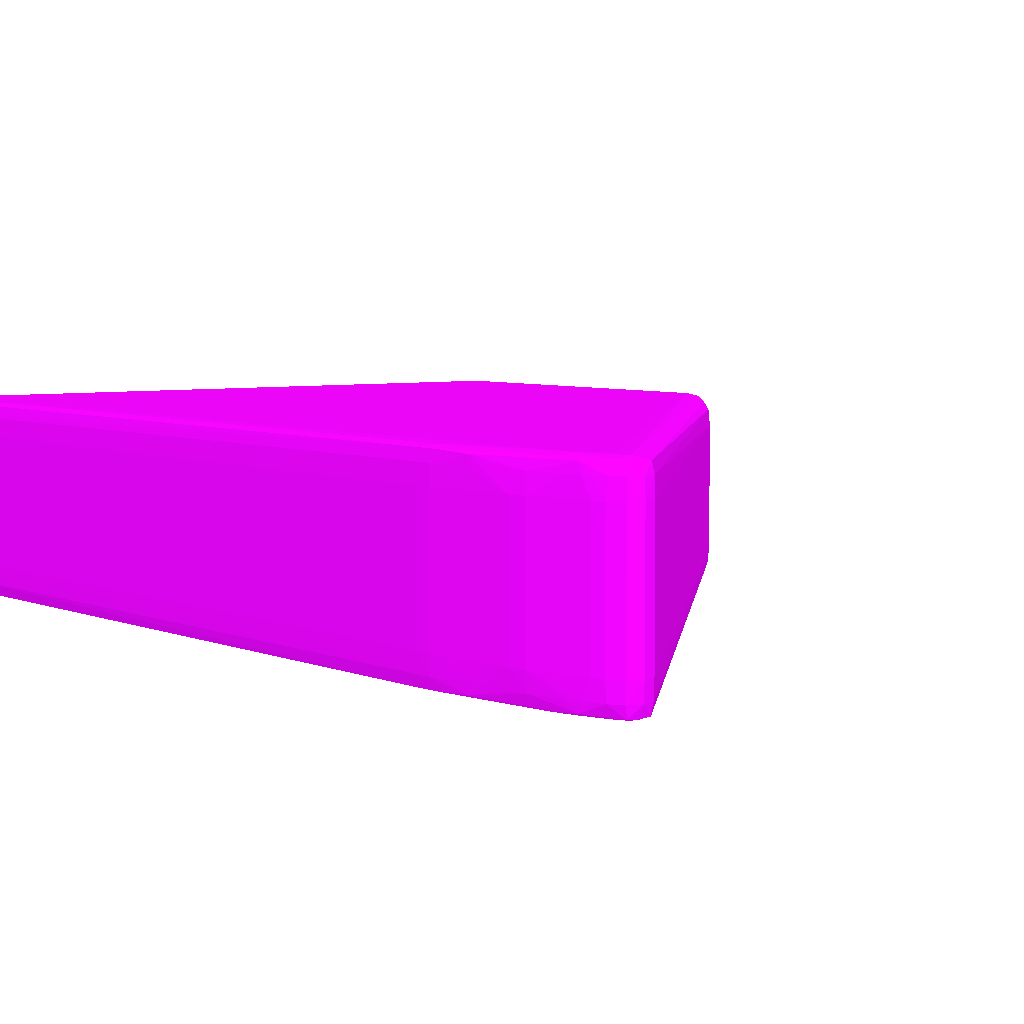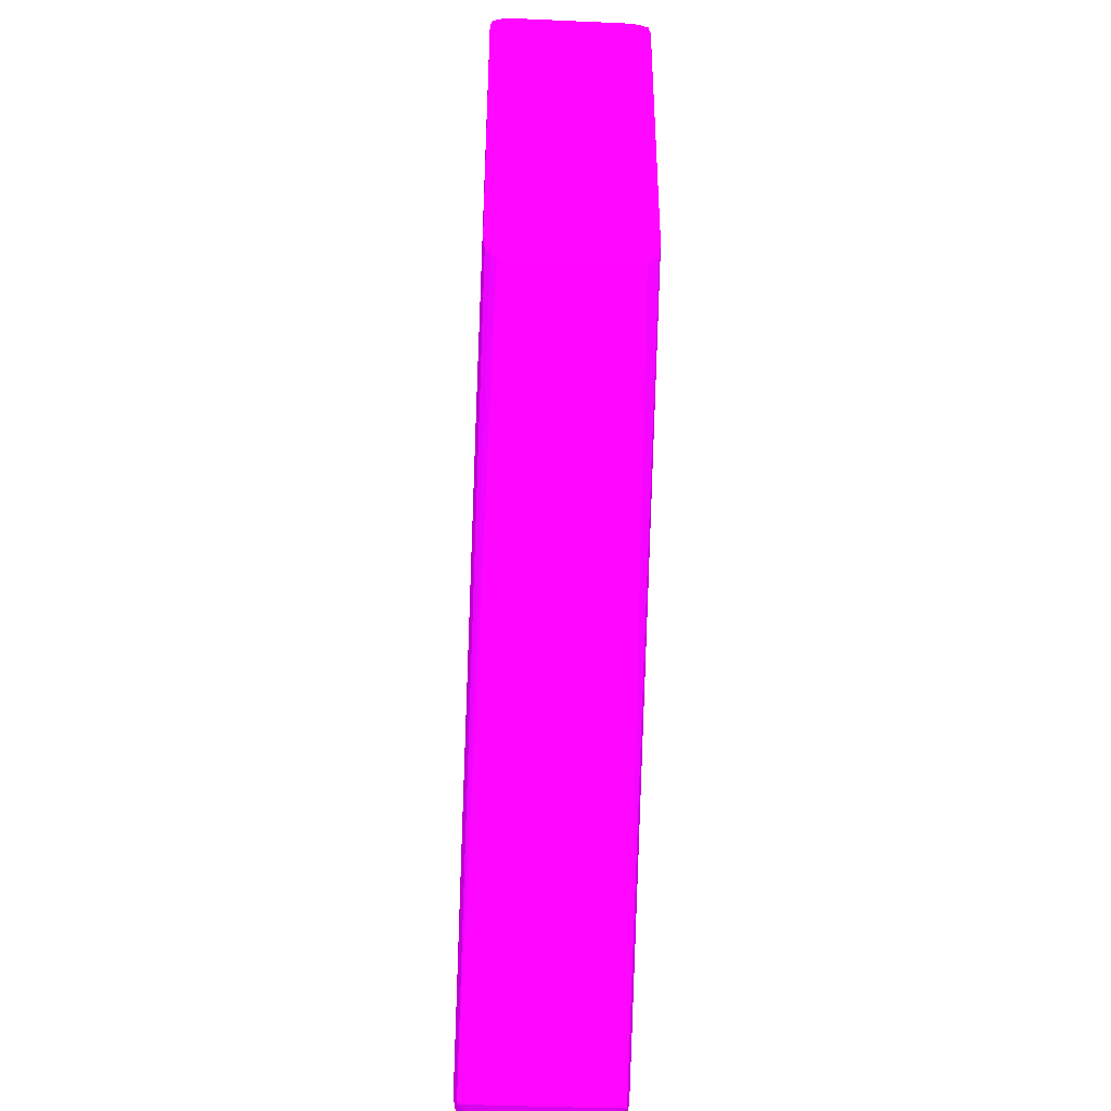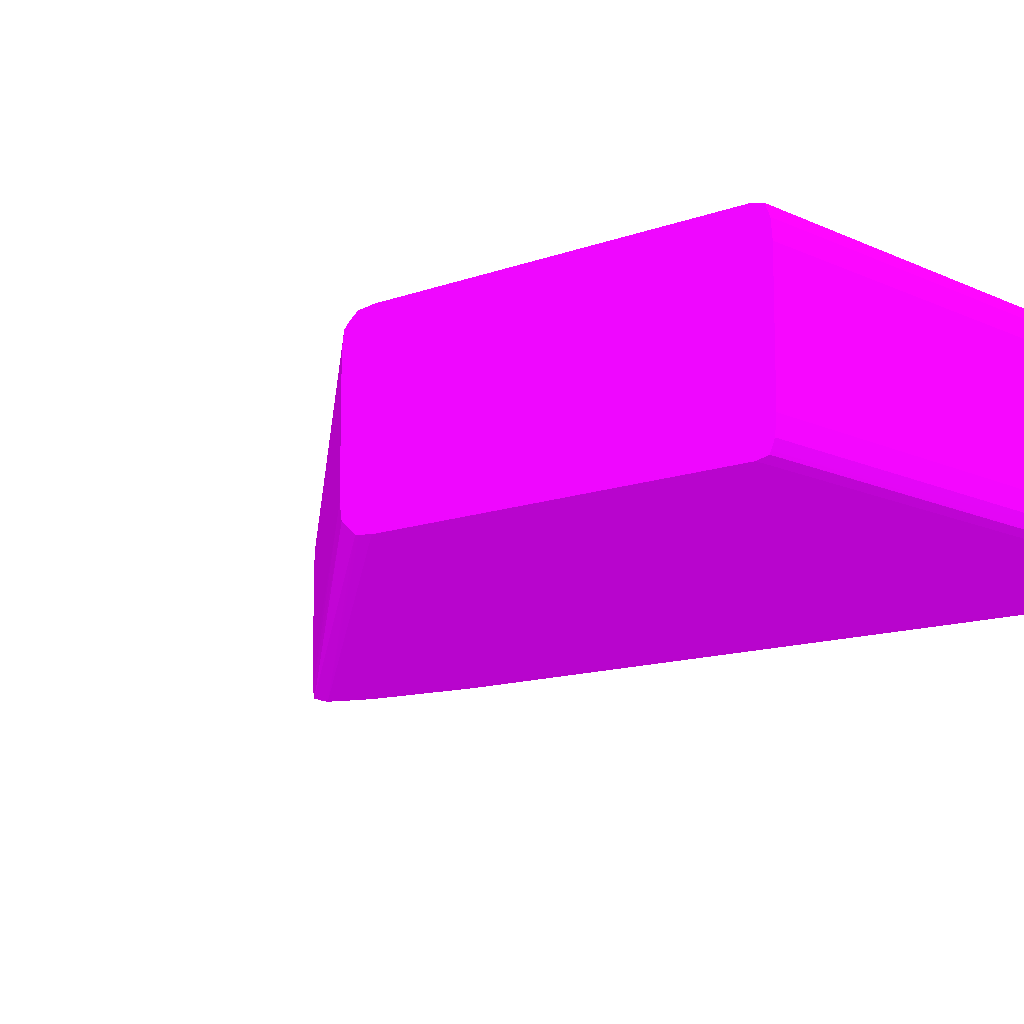
<metadata>
{"format":"obj","ext":"obj","renderer":"f3d","projection":"perspective","resolution":1024,"background":"white","views":[{"elev":5.2,"azim":143.7,"up":"+Y"},{"elev":-41.3,"azim":-93.0,"up":"+Z"},{"elev":-12.3,"azim":-48.4,"up":"+Y"}]}
</metadata>
<code>
v 0.0611 -0.00314 -0.3201 0.5647 0.01569 0.6157
v 0.06101 -0.001503 -0.3201 0.5647 0.01569 0.6157
v 0.06074 -0.001503 -0.319 0.5647 0.01569 0.6157
v 0.06078 -0.00314 -0.3189 0.5647 0.01569 0.6157
v 0.0611 -0.0146 -0.3201 0.5647 0.01569 0.6157
v 0.06107 -0.00314 -0.3299 0.5647 0.01569 0.6157
v 0.06085 -0.001503 -0.3922 0.5647 0.01569 0.6157
v 0.0609 -0.001503 -0.3709 0.5647 0.01569 0.6157
v 0.06093 -0.001503 -0.3545 0.5647 0.01569 0.6157
v 0.06095 -0.001503 -0.3463 0.5647 0.01569 0.6157
v 0.06099 -0.001503 -0.3267 0.5647 0.01569 0.6157
v 0.06069 -0.0004757 -0.325 0.5647 0.01569 0.6157
v 0.06069 -0.000474 -0.3234 0.5647 0.01569 0.6157
v 0.06069 -0.0004723 -0.3201 0.5647 0.01569 0.6157
v 0.06061 -0.0005419 -0.3191 0.5647 0.01569 0.6157
v 0.06061 -0.0005284 -0.3987 0.5647 0.01569 0.6157
v 0.06063 -0.0005182 -0.3872 0.5647 0.01569 0.6157
v 0.06066 -0.000491 -0.3512 0.5647 0.01569 0.6157
v 0.06067 -0.0004825 -0.3381 0.5647 0.01569 0.6157
v 0.05964 -0.001503 -0.3186 0.5647 0.01569 0.6157
v 0.05964 -0.00314 -0.3185 0.5647 0.01569 0.6157
v 0.06078 -0.0146 -0.3189 0.5647 0.01569 0.6157
v 0.06074 -0.01624 -0.319 0.5647 0.01569 0.6157
v 0.06101 -0.01624 -0.3201 0.5647 0.01569 0.6157
v 0.06099 -0.01624 -0.3267 0.5647 0.01569 0.6157
v 0.06095 -0.01624 -0.3463 0.5647 0.01569 0.6157
v 0.06093 -0.01624 -0.3545 0.5647 0.01569 0.6157
v 0.0609 -0.01624 -0.3709 0.5647 0.01569 0.6157
v 0.06085 -0.01624 -0.3922 0.5647 0.01569 0.6157
v 0.06107 -0.0146 -0.3299 0.5647 0.01569 0.6157
v 0.06101 -0.00314 -0.3545 0.5647 0.01569 0.6157
v 0.06099 -0.00314 -0.3643 0.5647 0.01569 0.6157
v 0.0609 -0.00314 -0.3987 0.5647 0.01569 0.6157
v 0.06084 -0.001503 -0.3971 0.5647 0.01569 0.6157
v 0.06068 -0.0004774 -0.3299 0.5647 0.01569 0.6157
v 0.05964 -0.0002294 -0.3217 0.5647 0.01569 0.6157
v 0.05964 -0.0002583 -0.366 0.5647 0.01569 0.6157
v 0.05964 -0.0002549 -0.3611 0.5647 0.01569 0.6157
v 0.05964 -0.0002481 -0.3512 0.5647 0.01569 0.6157
v 0.05964 -0.0002413 -0.3414 0.5647 0.01569 0.6157
v 0.05964 -0.0002362 -0.3332 0.5647 0.01569 0.6157
v 0.05964 -0.0002294 -0.3201 0.5647 0.01569 0.6157
v 0.05964 -0.000457 -0.319 0.5647 0.01569 0.6157
v 0.06083 -0.001503 -0.3987 0.5647 0.01569 0.6157
v 0.0606 -0.0005453 -0.4004 0.5647 0.01569 0.6157
v 0.05964 -0.0003025 -0.4004 0.5647 0.01569 0.6157
v 0.05964 -0.0002855 -0.3987 0.5647 0.01569 0.6157
v 0.05964 -0.0002821 -0.3954 0.5647 0.01569 0.6157
v 0.06064 -0.0005063 -0.3725 0.5647 0.01569 0.6157
v 0.06064 -0.0005029 -0.3676 0.5647 0.01569 0.6157
v 0.06065 -0.0004978 -0.3611 0.5647 0.01569 0.6157
v 0.05964 -0.0002685 -0.3791 0.5647 0.01569 0.6157
v 0.058 -0.001503 -0.3185 0.5647 0.01569 0.6157
v 0.058 -0.00314 -0.3184 0.5647 0.01569 0.6157
v 0.05964 -0.0146 -0.3185 0.5647 0.01569 0.6157
v 0.05964 -0.01624 -0.3186 0.5647 0.01569 0.6157
v 0.06061 -0.0172 -0.3191 0.5647 0.01569 0.6157
v 0.06069 -0.01727 -0.3201 0.5647 0.01569 0.6157
v 0.06069 -0.01727 -0.3234 0.5647 0.01569 0.6157
v 0.06069 -0.01727 -0.325 0.5647 0.01569 0.6157
v 0.06067 -0.01726 -0.3381 0.5647 0.01569 0.6157
v 0.06066 -0.01725 -0.3512 0.5647 0.01569 0.6157
v 0.06063 -0.01723 -0.3872 0.5647 0.01569 0.6157
v 0.06061 -0.01722 -0.3987 0.5647 0.01569 0.6157
v 0.06084 -0.01624 -0.3971 0.5647 0.01569 0.6157
v 0.0609 -0.0146 -0.3987 0.5647 0.01569 0.6157
v 0.06099 -0.0146 -0.3643 0.5647 0.01569 0.6157
v 0.06101 -0.0146 -0.3545 0.5647 0.01569 0.6157
v 0.06086 -0.00314 -0.4004 0.5647 0.01569 0.6157
v 0.0608 -0.001503 -0.4004 0.5647 0.01569 0.6157
v 0.058 -0.0001989 -0.4102 0.5647 0.01569 0.6157
v 0.058 -0.0001989 -0.3201 0.5647 0.01569 0.6157
v 0.058 -0.0004417 -0.319 0.5647 0.01569 0.6157
v 0.06055 -0.0005895 -0.402 0.5647 0.01569 0.6157
v 0.05911 -0.0004587 -0.4118 0.5647 0.01569 0.6157
v 0.05923 -0.0004417 -0.4102 0.5647 0.01569 0.6157
v 0.058 -0.0002158 -0.4118 0.5647 0.01569 0.6157
v -0.0005534 -0.001242 -0.3186 0.5647 0.01569 0.6157
v -0.0005534 -0.001503 -0.3185 0.5647 0.01569 0.6157
v 0.058 -0.0146 -0.3184 0.5647 0.01569 0.6157
v -0.0005534 -0.00314 -0.3184 0.5647 0.01569 0.6157
v 0.058 -0.01624 -0.3185 0.5647 0.01569 0.6157
v 0.05964 -0.01729 -0.319 0.5647 0.01569 0.6157
v 0.05964 -0.01752 -0.3201 0.5647 0.01569 0.6157
v 0.05964 -0.01752 -0.3217 0.5647 0.01569 0.6157
v 0.06068 -0.01727 -0.3299 0.5647 0.01569 0.6157
v 0.05964 -0.01751 -0.3332 0.5647 0.01569 0.6157
v 0.05964 -0.0175 -0.3414 0.5647 0.01569 0.6157
v 0.05964 -0.0175 -0.3512 0.5647 0.01569 0.6157
v 0.05964 -0.01749 -0.3611 0.5647 0.01569 0.6157
v 0.05964 -0.01749 -0.366 0.5647 0.01569 0.6157
v 0.05964 -0.01748 -0.3791 0.5647 0.01569 0.6157
v 0.05964 -0.01746 -0.3954 0.5647 0.01569 0.6157
v 0.06065 -0.01725 -0.3611 0.5647 0.01569 0.6157
v 0.06064 -0.01724 -0.3676 0.5647 0.01569 0.6157
v 0.06064 -0.01724 -0.3725 0.5647 0.01569 0.6157
v 0.05964 -0.01746 -0.3987 0.5647 0.01569 0.6157
v 0.05964 -0.01744 -0.4004 0.5647 0.01569 0.6157
v 0.0606 -0.0172 -0.4004 0.5647 0.01569 0.6157
v 0.06083 -0.01624 -0.3987 0.5647 0.01569 0.6157
v 0.0608 -0.01624 -0.4004 0.5647 0.01569 0.6157
v 0.06086 -0.0146 -0.4004 0.5647 0.01569 0.6157
v 0.06075 -0.00314 -0.402 0.5647 0.01569 0.6157
v 0.06069 -0.001503 -0.402 0.5647 0.01569 0.6157
v 0.06046 -0.0006897 -0.4044 0.5647 0.01569 0.6157
v 0.0605 -0.0006404 -0.4033 0.5647 0.01569 0.6157
v 0.05637 -0.0001989 -0.4151 0.5647 0.01569 0.6157
v -0.0005534 -0.0001989 -0.3201 0.5647 0.01569 0.6157
v -0.0005534 -0.0003806 -0.3192 0.5647 0.01569 0.6157
v -0.0005534 -0.0004417 -0.319 0.5647 0.01569 0.6157
v 0.05897 -0.0005402 -0.4135 0.5647 0.01569 0.6157
v 0.058 -0.0002974 -0.4135 0.5647 0.01569 0.6157
v 0.05637 -0.0002328 -0.4167 0.5647 0.01569 0.6157
v -0.0005534 -0.0146 -0.3184 0.5647 0.01569 0.6157
v -0.0005534 -0.01584 -0.3185 0.5647 0.01569 0.6157
v -0.0005534 -0.01624 -0.3185 0.5647 0.01569 0.6157
v -0.0005534 -0.01704 -0.3189 0.5647 0.01569 0.6157
v 0.058 -0.0173 -0.319 0.5647 0.01569 0.6157
v 0.058 -0.01755 -0.3201 0.5647 0.01569 0.6157
v 0.058 -0.01755 -0.4102 0.5647 0.01569 0.6157
v 0.058 -0.01753 -0.4118 0.5647 0.01569 0.6157
v 0.05923 -0.0173 -0.4102 0.5647 0.01569 0.6157
v 0.06055 -0.01716 -0.402 0.5647 0.01569 0.6157
v 0.05911 -0.01729 -0.4118 0.5647 0.01569 0.6157
v 0.0605 -0.0171 -0.4033 0.5647 0.01569 0.6157
v 0.06046 -0.01706 -0.4044 0.5647 0.01569 0.6157
v 0.06069 -0.01624 -0.402 0.5647 0.01569 0.6157
v 0.06075 -0.0146 -0.402 0.5647 0.01569 0.6157
v 0.06063 -0.00314 -0.4036 0.5647 0.01569 0.6157
v 0.06049 -0.001782 -0.4049 0.5647 0.01569 0.6157
v 0.06055 -0.001344 -0.4038 0.5647 0.01569 0.6157
v 0.06023 -0.00314 -0.4085 0.5647 0.01569 0.6157
v 0.06004 -0.001503 -0.4085 0.5647 0.01569 0.6157
v 0.05981 -0.001503 -0.4102 0.5647 0.01569 0.6157
v 0.05887 -0.000632 -0.4145 0.5647 0.01569 0.6157
v -0.0005534 -0.0001989 -0.3545 0.5647 0.01569 0.6157
v 0.05766 -0.0004485 -0.4167 0.5647 0.01569 0.6157
v 0.05742 -0.0005317 -0.4177 0.5647 0.01569 0.6157
v 0.05637 -0.0004757 -0.4178 0.5647 0.01569 0.6157
v 0.05539 -0.0005589 -0.4177 0.5647 0.01569 0.6157
v -0.0005534 -0.0003993 -0.3562 0.5647 0.01569 0.6157
v -0.0005534 -0.0173 -0.319 0.5647 0.01569 0.6157
v -0.0005534 -0.01755 -0.3201 0.5647 0.01569 0.6157
v 0.05637 -0.01755 -0.4151 0.5647 0.01569 0.6157
v 0.05637 -0.01751 -0.4167 0.5647 0.01569 0.6157
v 0.058 -0.01745 -0.4135 0.5647 0.01569 0.6157
v 0.05897 -0.0172 -0.4135 0.5647 0.01569 0.6157
v 0.05887 -0.01711 -0.4145 0.5647 0.01569 0.6157
v 0.05981 -0.01624 -0.4102 0.5647 0.01569 0.6157
v 0.06004 -0.01624 -0.4085 0.5647 0.01569 0.6157
v 0.06023 -0.0146 -0.4085 0.5647 0.01569 0.6157
v 0.06049 -0.01596 -0.4049 0.5647 0.01569 0.6157
v 0.06055 -0.0164 -0.4038 0.5647 0.01569 0.6157
v 0.06063 -0.0146 -0.4036 0.5647 0.01569 0.6157
v 0.06037 -0.00314 -0.4069 0.5647 0.01569 0.6157
v 0.05999 -0.00314 -0.4102 0.5647 0.01569 0.6157
v 0.05951 -0.001503 -0.4118 0.5647 0.01569 0.6157
v 0.0592 -0.001503 -0.4135 0.5647 0.01569 0.6157
v 0.05892 -0.001503 -0.4147 0.5647 0.01569 0.6157
v 0.05868 -0.001503 -0.4156 0.5647 0.01569 0.6157
v 0.05827 -0.001503 -0.4167 0.5647 0.01569 0.6157
v 0.0576 -0.001503 -0.4179 0.5647 0.01569 0.6157
v 0.05637 -0.001503 -0.4182 0.5647 0.01569 0.6157
v 0.05527 -0.001503 -0.4178 0.5647 0.01569 0.6157
v -0.0005534 -0.001593 -0.3576 0.5647 0.01569 0.6157
v -0.0005534 -0.0009665 -0.357 0.5647 0.01569 0.6157
v -0.0005534 -0.01755 -0.3545 0.5647 0.01569 0.6157
v 0.05539 -0.01719 -0.4177 0.5647 0.01569 0.6157
v 0.05637 -0.01727 -0.4178 0.5647 0.01569 0.6157
v 0.05742 -0.01721 -0.4177 0.5647 0.01569 0.6157
v 0.05766 -0.0173 -0.4167 0.5647 0.01569 0.6157
v -0.0005534 -0.01739 -0.3558 0.5647 0.01569 0.6157
v -0.0005534 -0.01735 -0.3562 0.5647 0.01569 0.6157
v 0.05892 -0.01624 -0.4147 0.5647 0.01569 0.6157
v 0.0592 -0.01624 -0.4135 0.5647 0.01569 0.6157
v 0.05951 -0.01624 -0.4118 0.5647 0.01569 0.6157
v 0.05827 -0.01624 -0.4167 0.5647 0.01569 0.6157
v 0.05868 -0.01624 -0.4156 0.5647 0.01569 0.6157
v 0.05999 -0.0146 -0.4102 0.5647 0.01569 0.6157
v 0.06037 -0.0146 -0.4069 0.5647 0.01569 0.6157
v 0.05927 -0.00314 -0.4135 0.5647 0.01569 0.6157
v 0.05895 -0.00314 -0.4149 0.5647 0.01569 0.6157
v 0.05877 -0.00314 -0.4157 0.5647 0.01569 0.6157
v 0.05842 -0.00314 -0.4167 0.5647 0.01569 0.6157
v 0.05765 -0.00314 -0.4179 0.5647 0.01569 0.6157
v 0.05637 -0.00314 -0.4183 0.5647 0.01569 0.6157
v 0.05523 -0.00314 -0.4179 0.5647 0.01569 0.6157
v -0.0005534 -0.00314 -0.3578 0.5647 0.01569 0.6157
v 0.05527 -0.01624 -0.4178 0.5647 0.01569 0.6157
v 0.05637 -0.01624 -0.4182 0.5647 0.01569 0.6157
v -0.0005534 -0.01615 -0.3576 0.5647 0.01569 0.6157
v 0.0576 -0.01624 -0.4179 0.5647 0.01569 0.6157
v 0.05877 -0.0146 -0.4157 0.5647 0.01569 0.6157
v 0.05895 -0.0146 -0.4149 0.5647 0.01569 0.6157
v 0.05927 -0.0146 -0.4135 0.5647 0.01569 0.6157
v 0.05842 -0.0146 -0.4167 0.5647 0.01569 0.6157
v 0.05765 -0.0146 -0.4179 0.5647 0.01569 0.6157
v 0.05637 -0.0146 -0.4183 0.5647 0.01569 0.6157
v 0.05523 -0.0146 -0.4179 0.5647 0.01569 0.6157
v -0.0005534 -0.01465 -0.3578 0.5647 0.01569 0.6157
f 1 2 3
f 1 3 4
f 1 4 22
f 1 22 5
f 1 5 30
f 1 30 6
f 1 6 7
f 1 7 8
f 1 8 9
f 1 9 10
f 1 10 11
f 1 11 2
f 2 12 13
f 2 13 14
f 2 14 15
f 2 15 3
f 2 11 16
f 2 16 17
f 2 17 18
f 2 18 19
f 2 19 12
f 3 20 21
f 3 21 4
f 3 15 20
f 4 21 55
f 4 55 22
f 5 22 23
f 5 23 24
f 5 24 25
f 5 25 26
f 5 26 27
f 5 27 28
f 5 28 29
f 5 29 30
f 6 30 68
f 6 68 31
f 6 31 7
f 7 32 33
f 7 33 34
f 7 34 16
f 7 16 8
f 7 31 32
f 8 16 9
f 9 16 10
f 10 16 11
f 12 35 13
f 12 19 35
f 13 36 14
f 13 35 37
f 13 37 38
f 13 38 39
f 13 39 40
f 13 40 41
f 13 41 36
f 14 36 42
f 14 42 15
f 15 42 43
f 15 43 20
f 16 34 44
f 16 44 45
f 16 45 46
f 16 46 47
f 16 47 17
f 17 47 48
f 17 48 49
f 17 49 50
f 17 50 18
f 18 50 51
f 18 51 48
f 18 48 19
f 19 48 52
f 19 52 35
f 20 53 54
f 20 54 21
f 20 43 53
f 21 54 80
f 21 80 55
f 22 55 23
f 23 55 56
f 23 56 57
f 23 57 24
f 24 57 58
f 24 58 59
f 24 59 60
f 24 60 61
f 24 61 62
f 24 62 63
f 24 63 64
f 24 64 25
f 25 64 26
f 26 64 27
f 27 64 28
f 28 64 29
f 29 64 65
f 29 65 66
f 29 66 67
f 29 67 68
f 29 68 30
f 31 68 67
f 31 67 32
f 32 67 66
f 32 66 33
f 33 66 102
f 33 102 69
f 33 69 70
f 33 70 44
f 33 44 34
f 35 52 37
f 36 41 71
f 36 71 72
f 36 72 42
f 37 52 71
f 37 71 38
f 38 71 39
f 39 71 40
f 40 71 41
f 42 72 43
f 43 72 73
f 43 73 53
f 44 70 45
f 45 70 74
f 45 74 75
f 45 75 76
f 45 76 46
f 46 76 77
f 46 77 71
f 46 71 47
f 47 71 48
f 48 51 49
f 48 71 52
f 49 51 50
f 53 73 78
f 53 78 79
f 53 79 81
f 53 81 54
f 54 81 114
f 54 114 80
f 55 80 56
f 56 80 82
f 56 82 83
f 56 83 57
f 57 83 84
f 57 84 58
f 58 84 85
f 58 85 59
f 59 86 60
f 59 85 87
f 59 87 88
f 59 88 89
f 59 89 90
f 59 90 91
f 59 91 86
f 60 86 61
f 61 86 92
f 61 92 93
f 61 93 62
f 62 93 94
f 62 94 95
f 62 95 63
f 63 95 96
f 63 96 93
f 63 93 97
f 63 97 64
f 64 97 98
f 64 98 99
f 64 99 100
f 64 100 65
f 65 100 66
f 66 100 101
f 66 101 102
f 69 102 128
f 69 128 103
f 69 103 104
f 69 104 70
f 70 104 105
f 70 105 106
f 70 106 74
f 71 77 107
f 71 107 136
f 71 136 108
f 71 108 72
f 72 108 109
f 72 109 73
f 73 109 110
f 73 110 78
f 74 106 75
f 75 111 112
f 75 112 77
f 75 77 76
f 75 106 105
f 75 105 111
f 77 112 113
f 77 113 107
f 78 110 109
f 78 109 108
f 78 108 136
f 78 136 141
f 78 141 166
f 78 166 165
f 78 165 188
f 78 188 200
f 78 200 191
f 78 191 173
f 78 173 172
f 78 172 167
f 78 167 143
f 78 143 142
f 78 142 117
f 78 117 116
f 78 116 115
f 78 115 114
f 78 114 81
f 78 81 79
f 80 114 115
f 80 115 82
f 82 115 116
f 82 116 117
f 82 117 118
f 82 118 83
f 83 119 84
f 83 118 119
f 84 119 120
f 84 120 85
f 85 120 87
f 86 91 92
f 87 120 88
f 88 120 89
f 89 120 90
f 90 120 91
f 91 120 92
f 92 120 93
f 93 120 97
f 93 96 94
f 94 96 95
f 97 120 98
f 98 120 121
f 98 121 122
f 98 122 99
f 99 123 101
f 99 101 100
f 99 122 124
f 99 124 123
f 101 123 125
f 101 125 126
f 101 126 127
f 101 127 102
f 102 127 128
f 103 128 154
f 103 154 129
f 103 129 130
f 103 130 104
f 104 130 131
f 104 131 105
f 105 131 130
f 105 130 132
f 105 132 133
f 105 133 134
f 105 134 135
f 105 135 111
f 107 113 136
f 111 135 137
f 111 137 112
f 112 137 113
f 113 137 138
f 113 138 139
f 113 139 140
f 113 140 141
f 113 141 136
f 117 142 118
f 118 142 143
f 118 143 119
f 119 143 167
f 119 167 144
f 119 144 120
f 120 144 121
f 121 144 145
f 121 145 146
f 121 146 124
f 121 124 122
f 123 124 125
f 124 146 147
f 124 147 126
f 124 126 125
f 126 147 148
f 126 148 149
f 126 149 150
f 126 150 151
f 126 151 152
f 126 152 153
f 126 153 127
f 127 153 152
f 127 152 128
f 128 152 154
f 129 154 180
f 129 180 155
f 129 155 130
f 130 155 132
f 132 151 179
f 132 179 156
f 132 156 134
f 132 134 133
f 132 155 180
f 132 180 151
f 134 156 157
f 134 157 135
f 135 157 158
f 135 158 159
f 135 159 160
f 135 160 161
f 135 161 138
f 135 138 137
f 138 161 162
f 138 162 163
f 138 163 139
f 139 163 140
f 140 163 164
f 140 164 165
f 140 165 166
f 140 166 141
f 144 167 145
f 145 168 169
f 145 169 170
f 145 170 171
f 145 171 146
f 145 167 172
f 145 172 173
f 145 173 168
f 146 171 147
f 147 171 148
f 148 174 175
f 148 175 176
f 148 176 149
f 148 171 170
f 148 170 177
f 148 177 178
f 148 178 174
f 149 179 151
f 149 151 150
f 149 176 179
f 151 180 152
f 152 180 154
f 156 179 195
f 156 195 181
f 156 181 159
f 156 159 158
f 156 158 157
f 159 181 182
f 159 182 183
f 159 183 160
f 160 183 184
f 160 184 161
f 161 184 162
f 162 185 186
f 162 186 163
f 162 184 185
f 163 186 164
f 164 186 187
f 164 187 188
f 164 188 165
f 168 189 190
f 168 190 169
f 168 173 191
f 168 191 189
f 169 190 170
f 170 190 192
f 170 192 177
f 174 178 193
f 174 193 194
f 174 194 195
f 174 195 179
f 174 179 175
f 175 179 176
f 177 196 178
f 177 192 196
f 178 196 193
f 181 195 194
f 181 194 182
f 182 194 193
f 182 193 183
f 183 193 196
f 183 196 184
f 184 196 197
f 184 197 185
f 185 197 198
f 185 198 186
f 186 198 199
f 186 199 187
f 187 199 200
f 187 200 188
f 189 199 198
f 189 198 190
f 189 191 200
f 189 200 199
f 190 198 192
f 192 198 197
f 192 197 196

</code>
